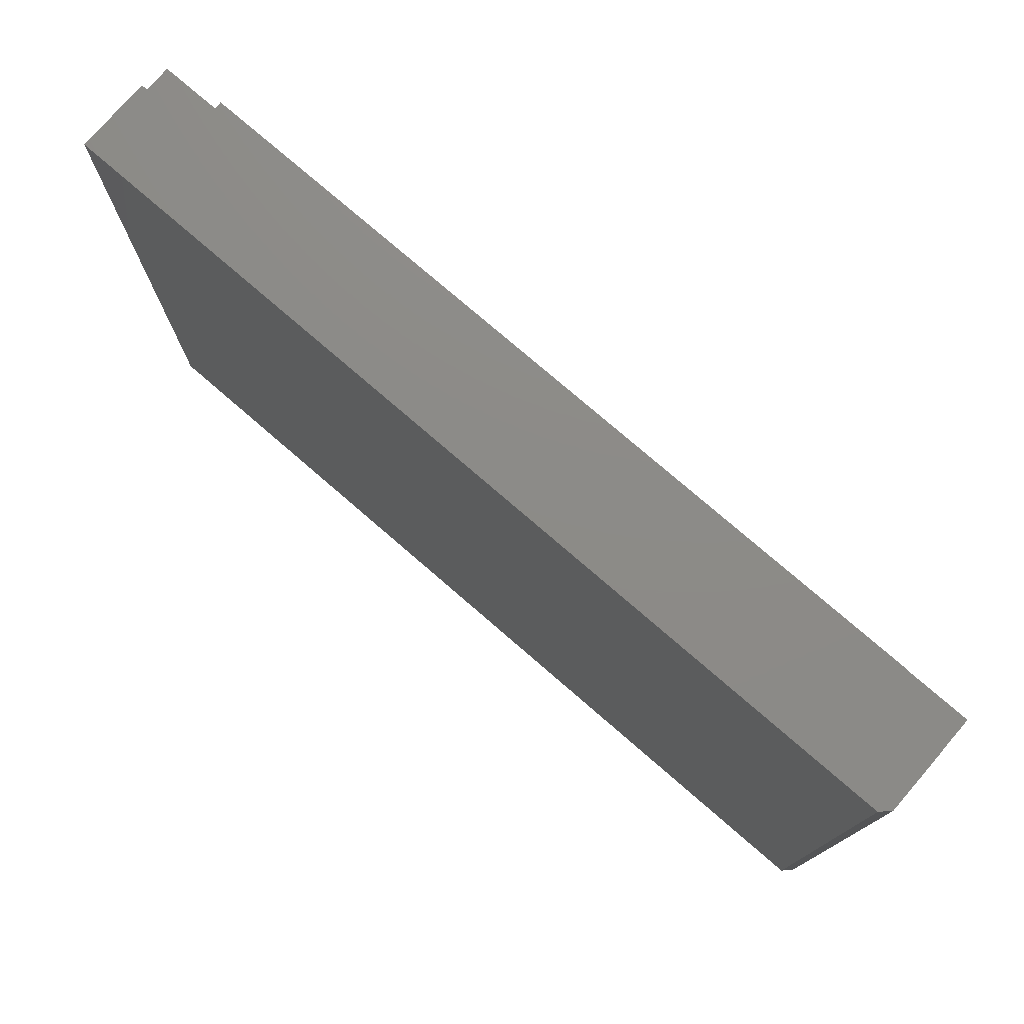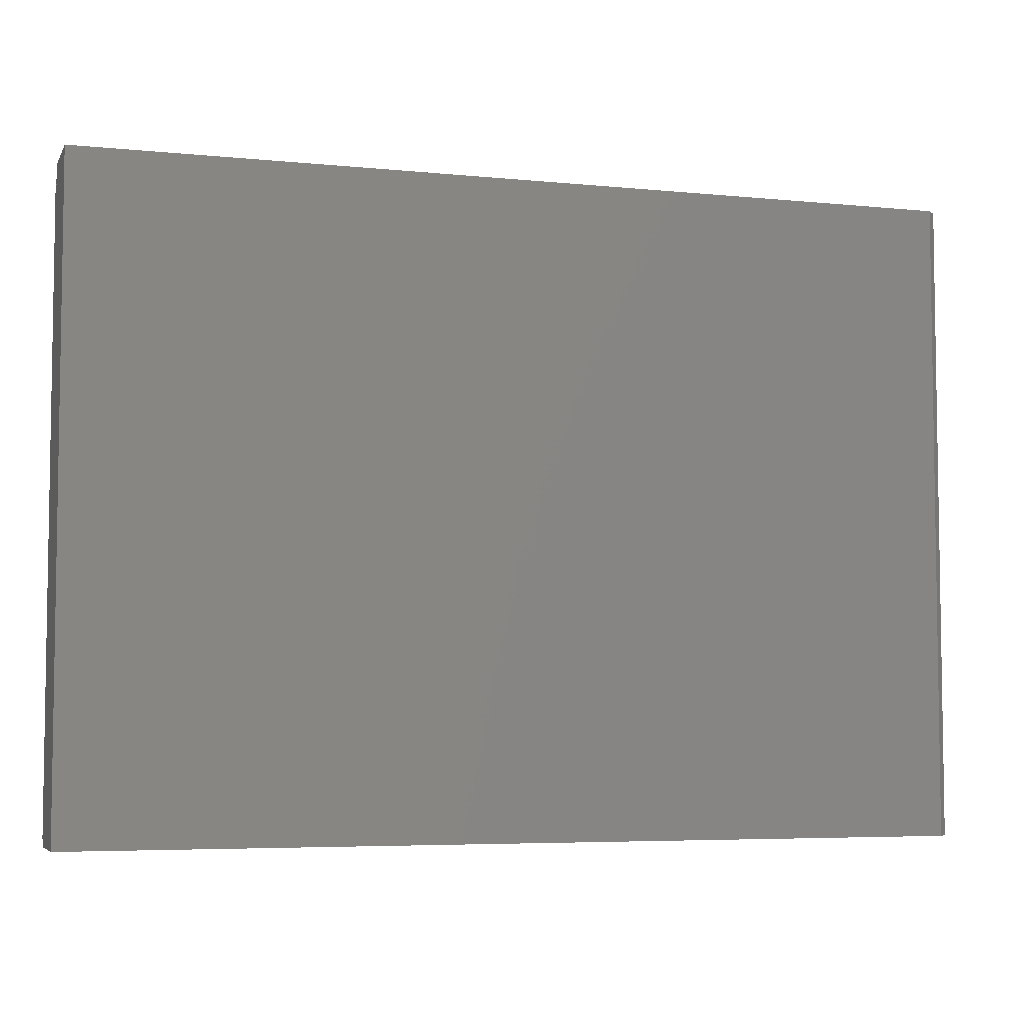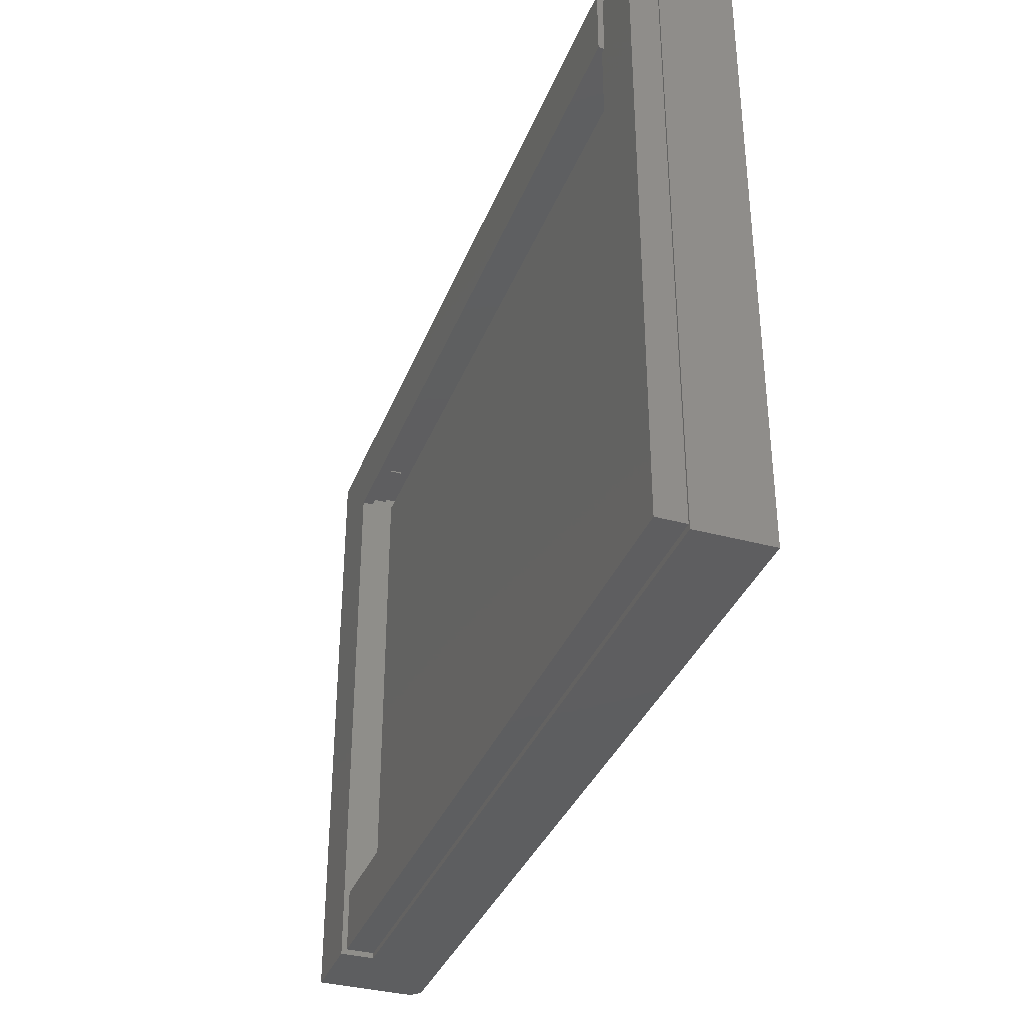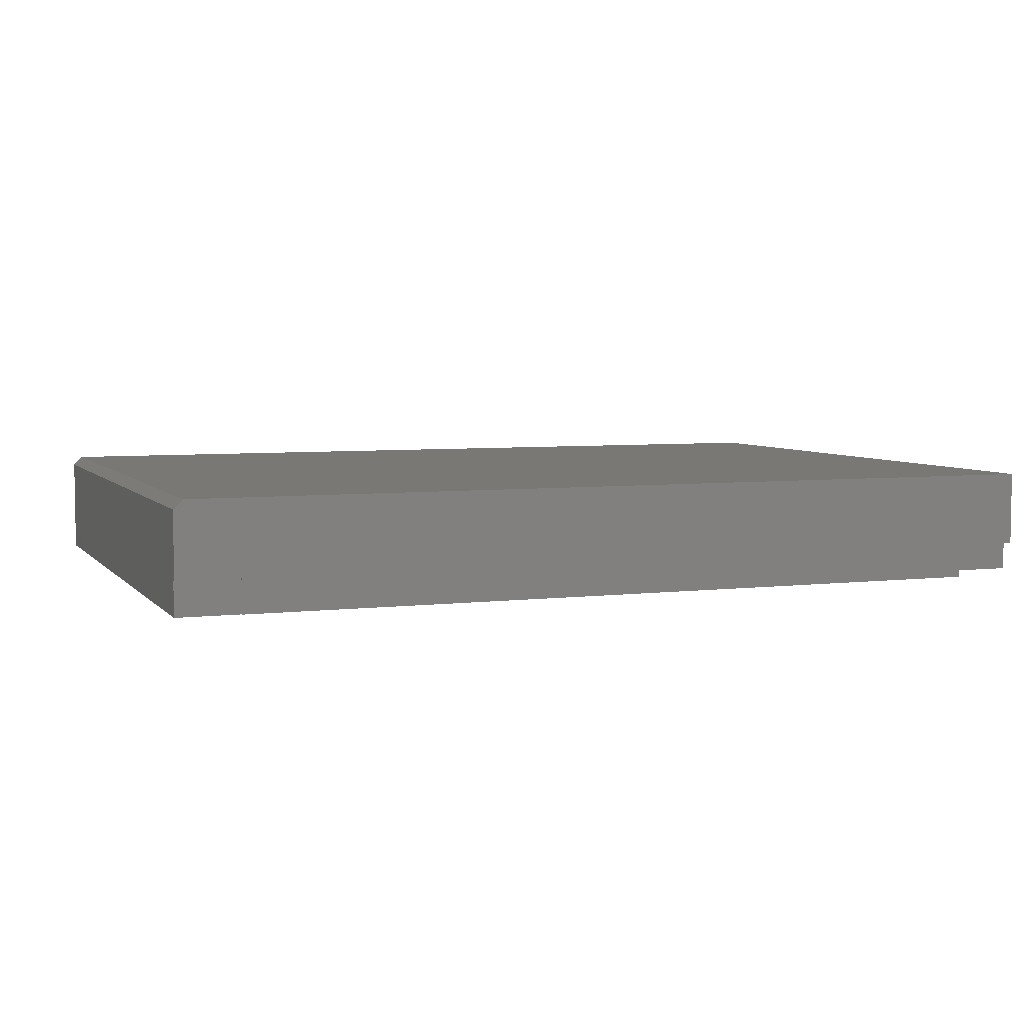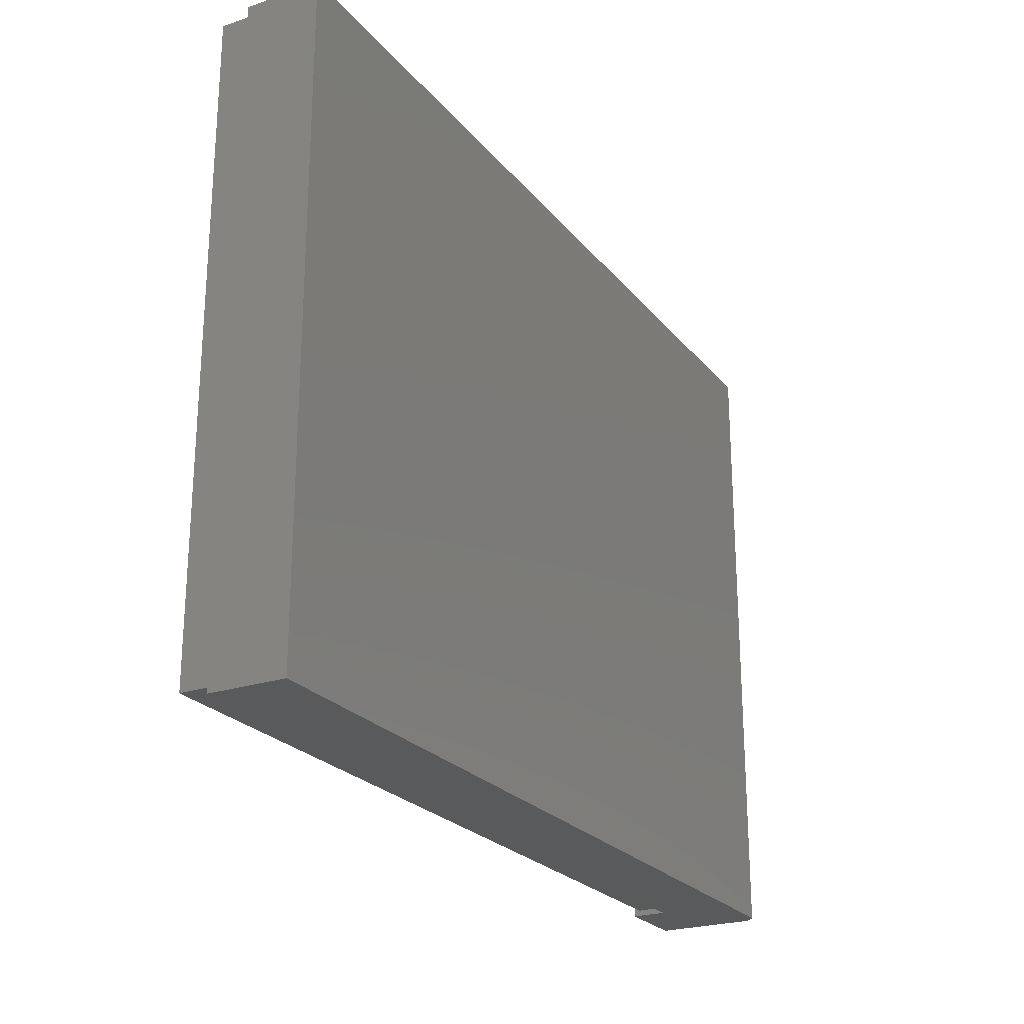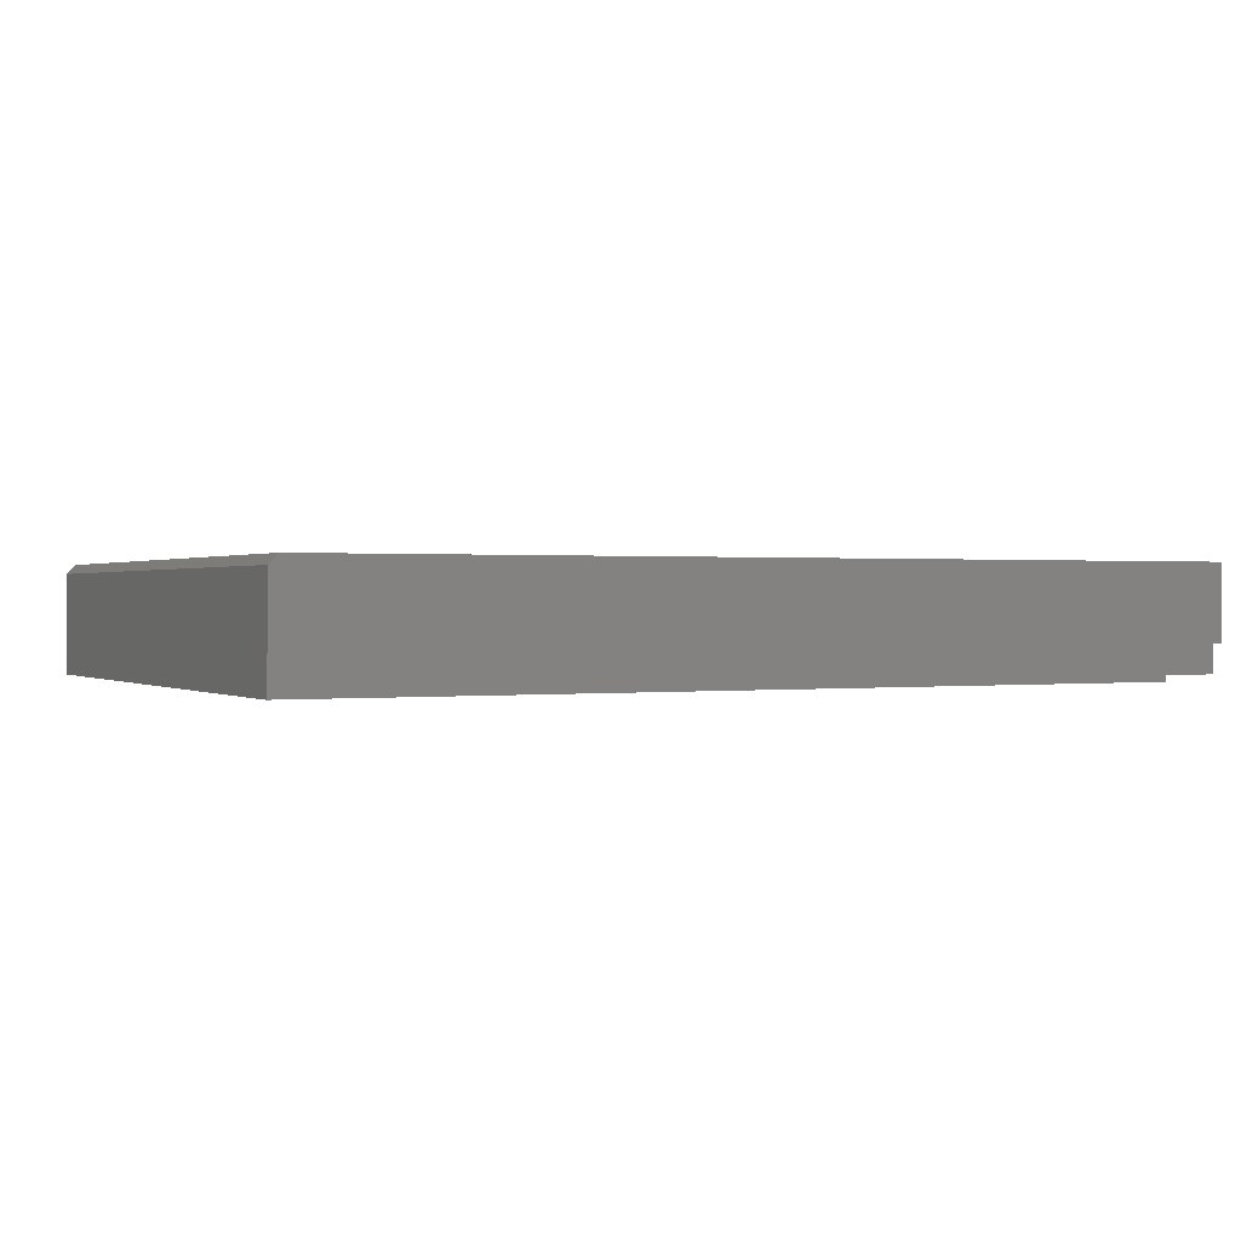
<metadata>
{"format":"stl","ext":"stl","renderer":"f3d","projection":"perspective","resolution":1024,"background":"white","views":[{"elev":76.4,"azim":-139.1,"up":"+Z"},{"elev":-5.4,"azim":162.7,"up":"+Z"},{"elev":-35.6,"azim":70.3,"up":"+Z"},{"elev":5.3,"azim":-20.8,"up":"+Y"},{"elev":-23.9,"azim":119.0,"up":"+Z"},{"elev":0.5,"azim":-26.5,"up":"+Y"}]}
</metadata>
<code>
# stl→obj: 84 verts, 164 faces
v 0.7553 -0.1328 -0.5156
v 0.7553 -0.09375 -0.5156
v 0.7553 -0.1328 0.3516
v 0.7553 -0.09375 0.3516
v -0.3697 -0.1328 -0.5156
v -0.3697 -0.09375 -0.5156
v 0.6719 -0.1328 0.3516
v 0.6719 -0.1328 0.2656
v 0.6641 -0.1328 0.2656
v 0.6641 -0.1328 0.2603
v 0.6641 -0.1328 -0.4275
v -0.3697 -0.1328 -0.4275
v 0.6641 -0.09375 -0.4275
v -0.3697 -0.09375 -0.4275
v 0.6641 -0.09375 0.2603
v 0.6562 -0.09375 0.2656
v 0.6641 -0.09375 0.2656
v -0.3697 -0.09375 0.2656
v -0.3697 -0.09375 -0.4243
v -0.4766 -0.09375 0.3646
v -0.3906 -0.09375 0.3594
v -0.3906 -0.09375 0.3616
v -0.4766 -0.09375 0.3594
v -0.3789 -0.09375 0.3646
v 0.6719 -0.09375 0.3616
v 0.6602 -0.09375 0.3646
v 0.6602 -0.09375 -0.5234
v 0.7578 -0.09375 -0.5234
v -0.3697 -0.09375 -0.5234
v 0.7578 -0.09375 0.3646
v 0.6719 -0.09375 0.3516
v -0.3697 -0.1406 -0.4243
v -0.3697 -0.1406 -0.5234
v 0.6719 -0.1406 0.3616
v 0.6719 -0.1406 0.2656
v -0.3697 -0.1406 0.2656
v 0.6562 -0.125 0.2656
v -0.3697 -0.125 0.2656
v -0.3853 -0.125 0.2656
v -0.3853 -0.07812 0.2656
v 0.6562 -0.07812 0.2656
v -0.4609 -0.125 0.3438
v -0.375 -0.125 0.3438
v -0.3853 -0.125 -0.4243
v -0.3853 -0.125 -0.5078
v -0.4609 -0.125 -0.5078
v -0.375 -0.125 0.346
v 0.6562 -0.125 0.346
v 0.6562 -0.07812 0.346
v 0.6602 0.007812 -0.5234
v 0.7578 0.007812 -0.5234
v -0.3789 0.007812 -0.5234
v -0.4642 0.007812 -0.5234
v -0.4766 -0.1406 -0.5234
v -0.4766 -0.004576 -0.5234
v 0.7578 0.007812 0.3646
v 0.6602 0.007812 0.3646
v -0.3789 0.007812 0.3646
v -0.4642 0.007812 0.3646
v -0.4766 -0.004576 0.3646
v -0.4766 -0.1406 0.3594
v -0.3906 -0.1406 0.3594
v -0.3906 -0.1406 0.3616
v 0.6602 -0.07812 -0.5078
v 0.7422 -0.07812 -0.5078
v 0.6602 -0.007812 -0.5078
v 0.7422 -0.007812 -0.5078
v -0.4577 -0.007812 -0.5078
v -0.3853 -0.07812 -0.5078
v -0.3789 -0.007812 -0.5078
v -0.4609 -0.01105 -0.5078
v 0.7422 -0.07812 0.3489
v 0.7422 -0.007812 0.3489
v 0.6602 -0.07812 0.3489
v -0.3789 -0.07812 0.3489
v 0.6602 -0.007812 0.3489
v -0.3789 -0.007812 0.3489
v -0.4609 -0.01105 0.3489
v -0.4577 -0.007812 0.3489
v -0.4609 -0.07812 0.3489
v -0.375 -0.07812 0.346
v -0.375 -0.07812 0.3438
v -0.4609 -0.07812 0.3438
v -0.3853 -0.07812 -0.4243
f 1 2 3
f 3 2 4
f 5 6 1
f 1 6 2
f 3 7 8
f 1 3 8
f 1 8 9
f 1 9 10
f 1 10 11
f 1 11 12
f 1 12 5
f 11 13 12
f 12 13 14
f 15 16 13
f 15 17 16
f 16 18 13
f 13 18 19
f 13 19 14
f 20 21 22
f 20 23 21
f 24 20 22
f 24 22 25
f 24 25 26
f 27 28 2
f 27 2 6
f 27 6 29
f 30 26 25
f 30 25 31
f 30 31 4
f 30 4 2
f 30 2 28
f 19 12 14
f 19 32 12
f 32 5 12
f 32 33 5
f 33 6 5
f 33 29 6
f 10 15 11
f 11 15 13
f 3 4 7
f 7 4 31
f 9 17 10
f 10 17 15
f 25 7 31
f 25 34 7
f 35 7 34
f 35 8 7
f 35 9 8
f 35 36 9
f 36 37 9
f 36 38 37
f 37 17 9
f 37 16 17
f 38 18 39
f 39 18 40
f 40 18 16
f 40 16 41
f 19 18 32
f 32 18 38
f 32 38 36
f 42 43 38
f 42 38 39
f 42 39 44
f 42 44 45
f 42 45 46
f 43 47 38
f 38 47 48
f 38 48 37
f 41 16 49
f 49 16 37
f 49 37 48
f 27 50 28
f 28 50 51
f 50 27 52
f 52 27 29
f 52 29 33
f 52 33 53
f 53 33 54
f 53 54 55
f 28 51 30
f 30 51 56
f 26 57 24
f 24 57 58
f 24 58 20
f 20 58 59
f 20 59 60
f 30 56 26
f 26 56 57
f 23 20 60
f 23 60 55
f 23 55 54
f 23 54 61
f 50 56 51
f 56 50 57
f 57 50 52
f 57 52 58
f 58 52 53
f 58 53 59
f 60 59 55
f 55 59 53
f 62 21 61
f 61 21 23
f 63 62 33
f 63 33 32
f 63 32 36
f 63 36 35
f 63 35 34
f 62 61 33
f 33 61 54
f 34 25 63
f 63 25 22
f 22 21 63
f 63 21 62
f 64 65 66
f 66 65 67
f 68 69 70
f 70 69 64
f 70 64 66
f 71 46 68
f 68 46 45
f 68 45 69
f 65 72 67
f 67 72 73
f 74 75 76
f 76 75 77
f 78 79 80
f 80 79 77
f 80 77 75
f 72 74 73
f 73 74 76
f 81 82 75
f 82 80 75
f 83 80 82
f 74 72 65
f 74 65 64
f 74 64 41
f 74 41 49
f 74 49 81
f 74 81 75
f 40 41 84
f 84 41 64
f 84 64 69
f 83 42 46
f 83 46 71
f 83 71 78
f 83 78 80
f 67 73 66
f 66 73 76
f 66 76 70
f 70 76 77
f 70 77 68
f 68 77 79
f 78 71 79
f 79 71 68
f 44 39 84
f 84 39 40
f 45 44 69
f 69 44 84
f 43 42 82
f 82 42 83
f 48 47 49
f 49 47 81
f 81 47 82
f 82 47 43

</code>
